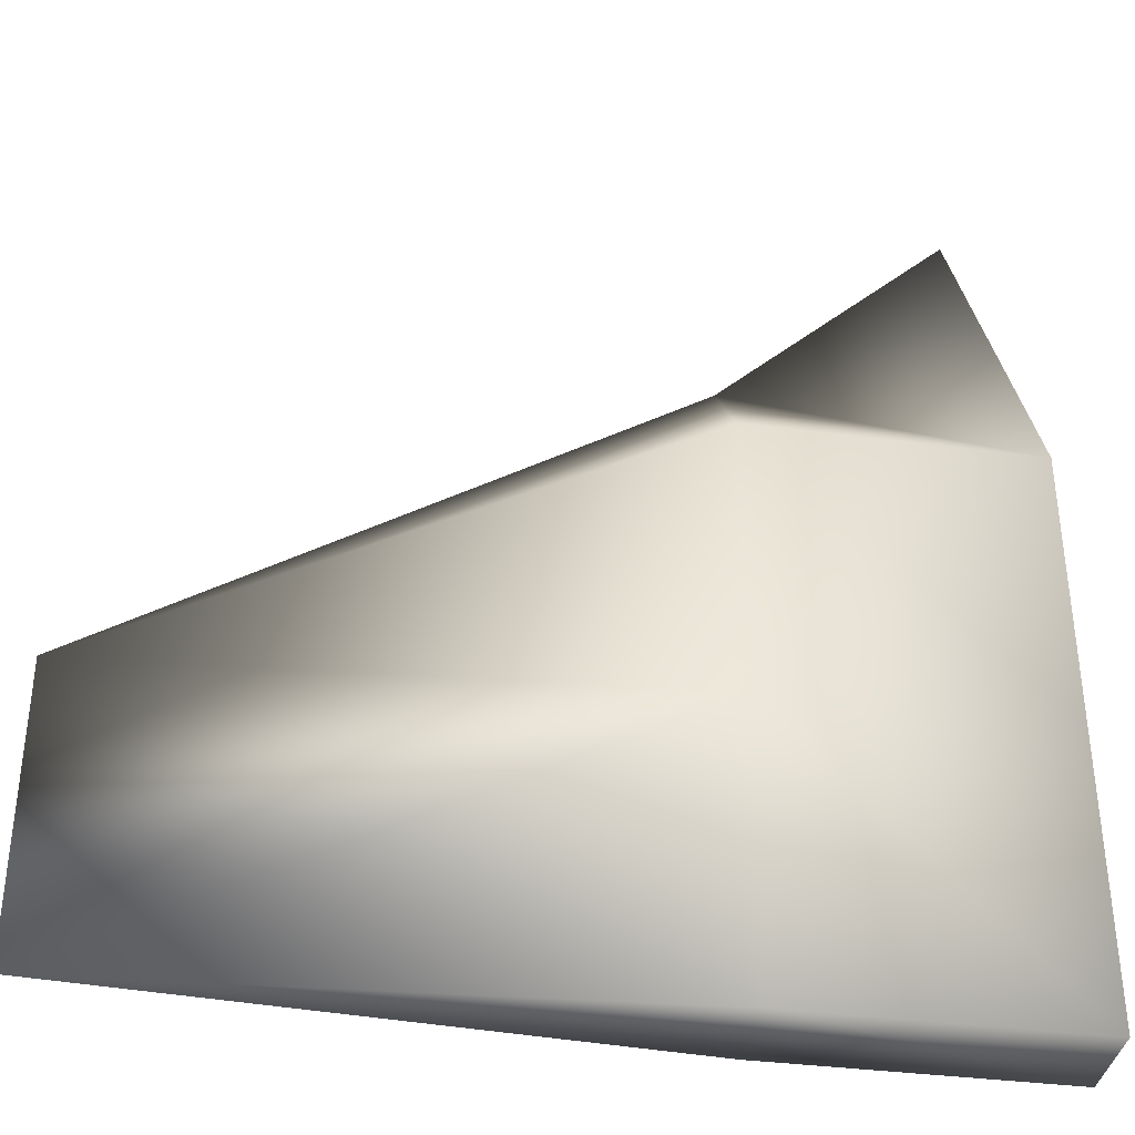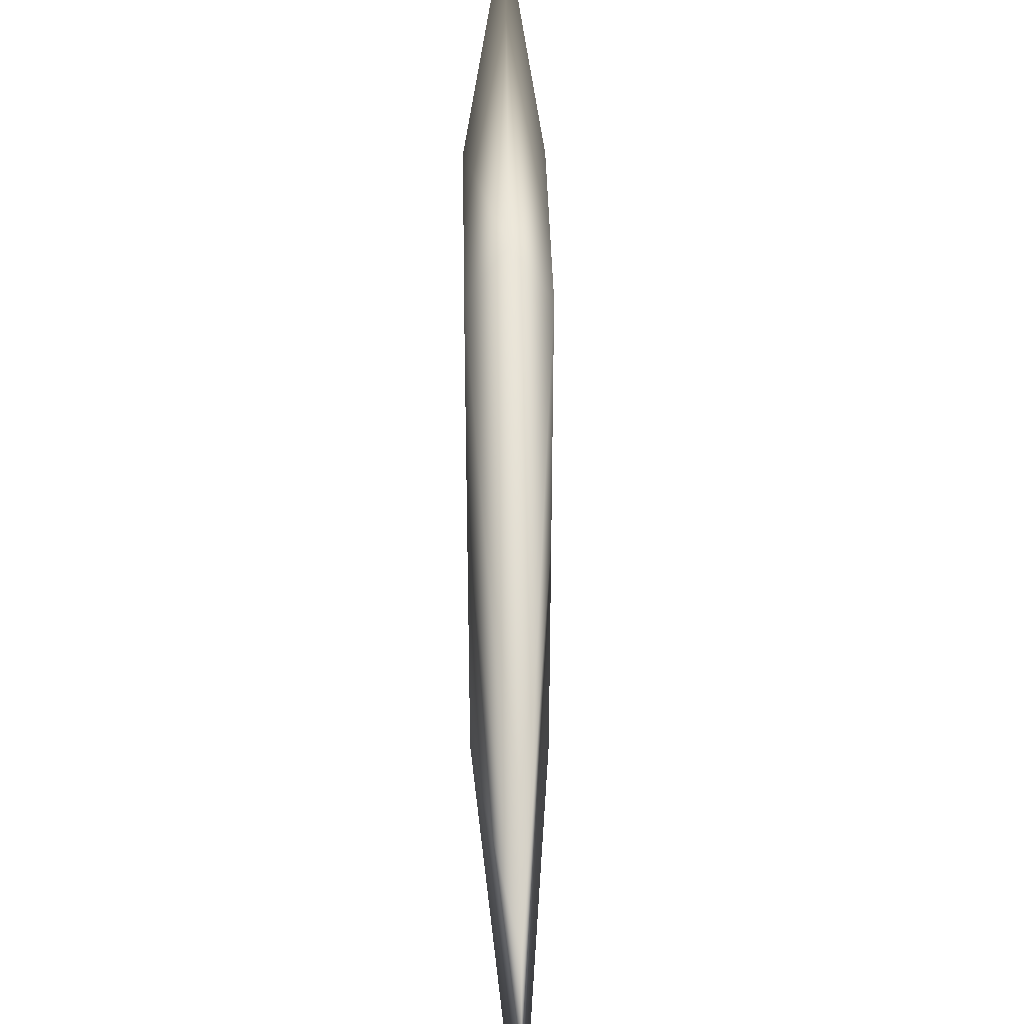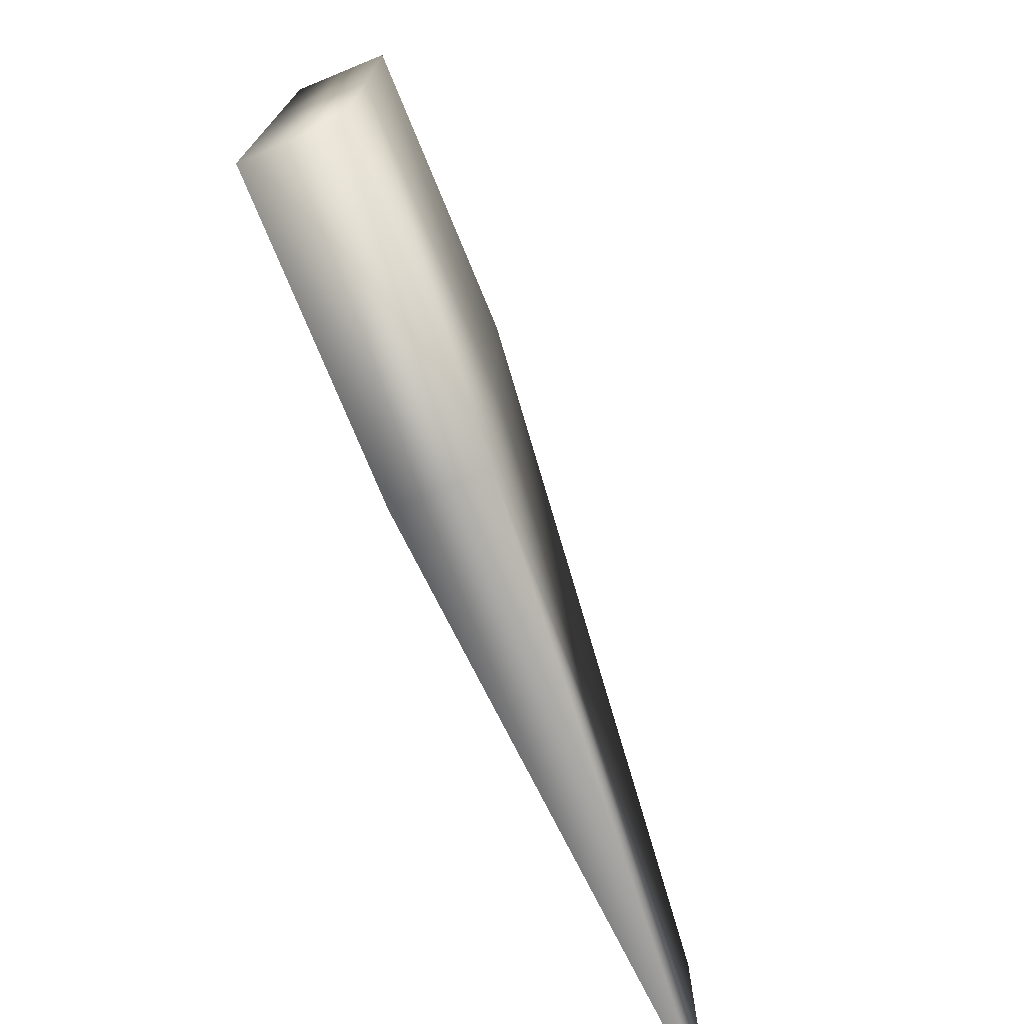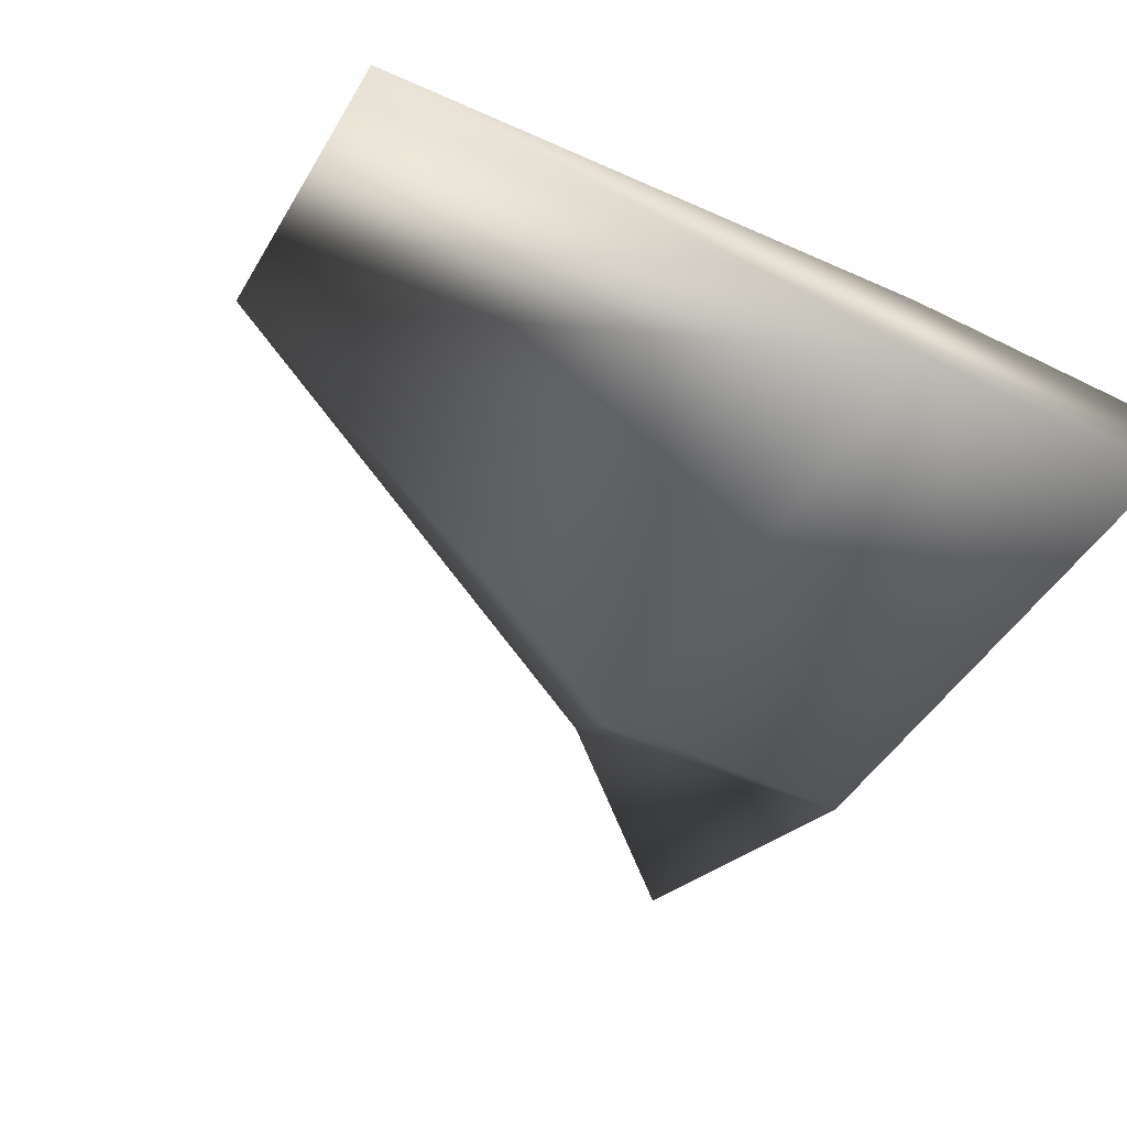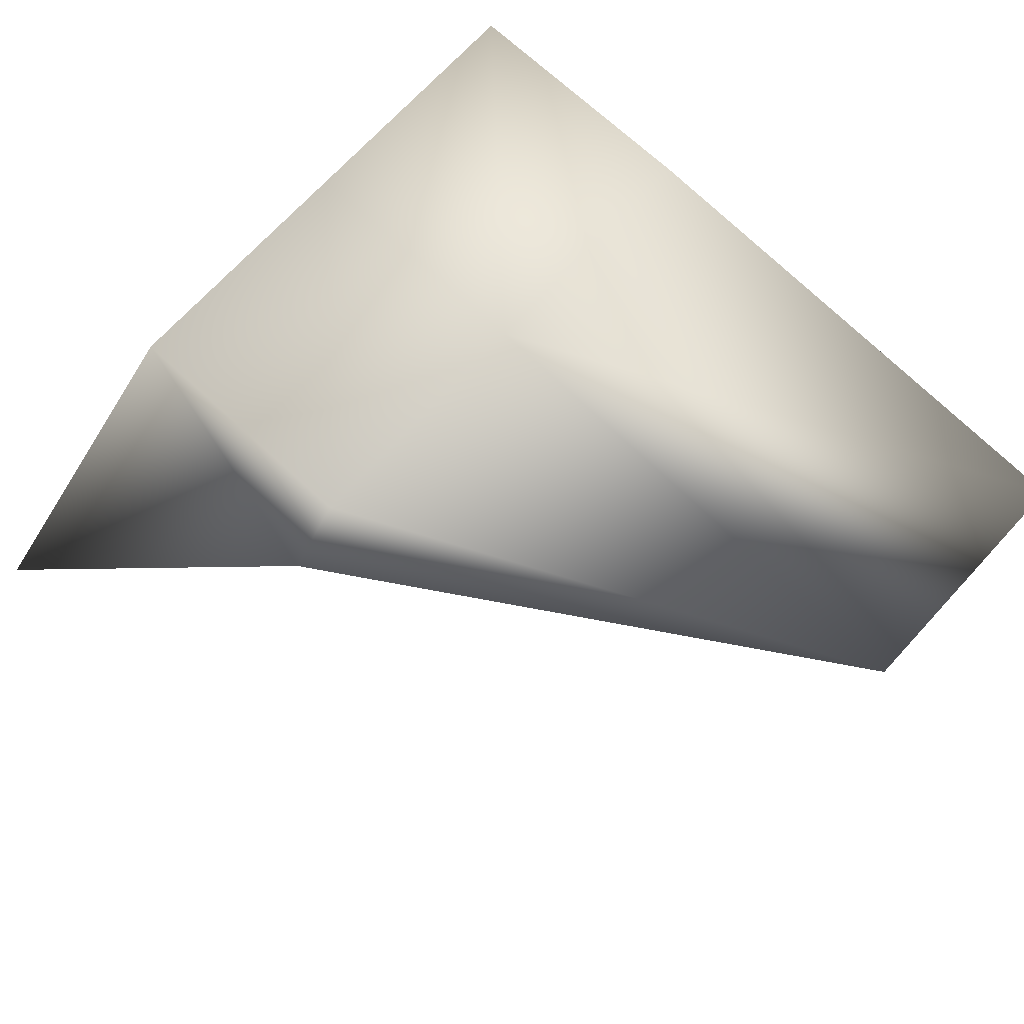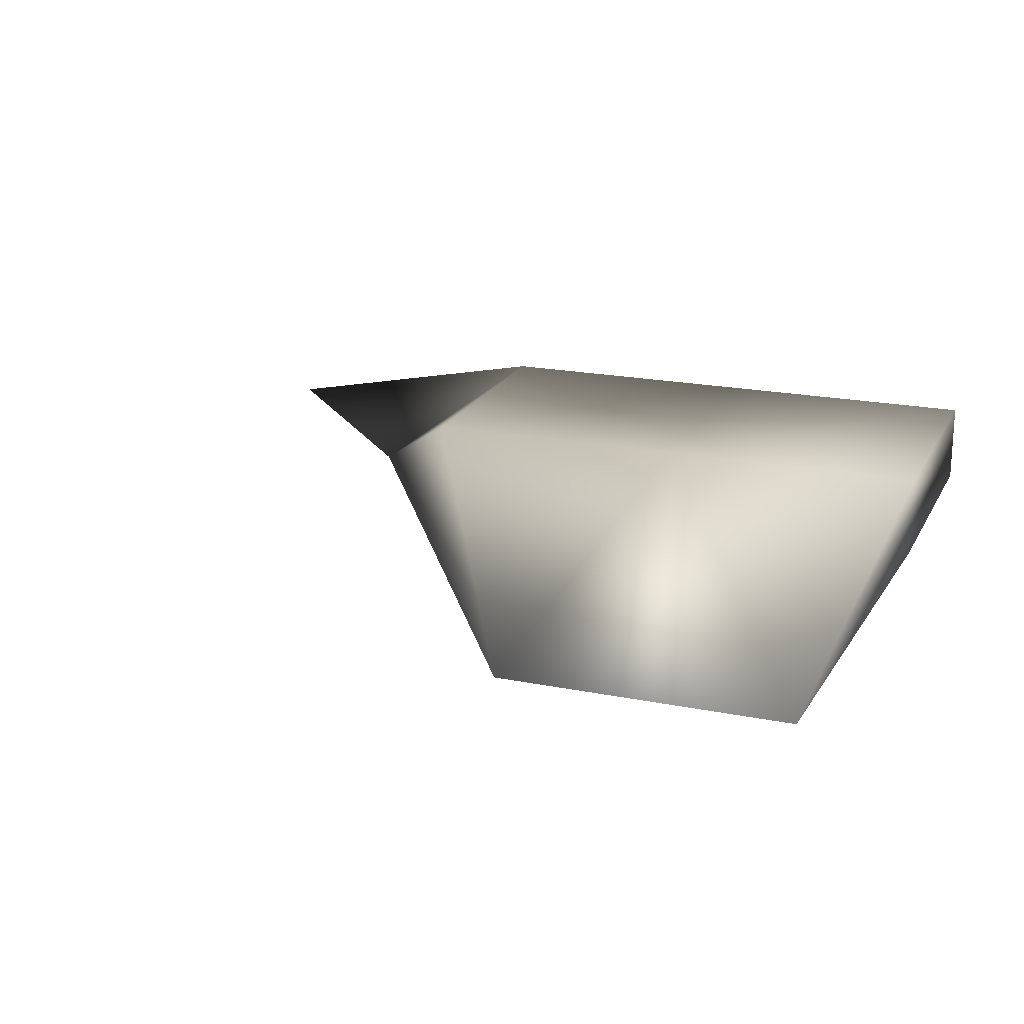
<metadata>
{"format":"obj","ext":"obj","renderer":"f3d","projection":"perspective","resolution":1024,"background":"white","views":[{"elev":-37.0,"azim":170.4,"up":"+Z"},{"elev":37.2,"azim":88.9,"up":"+Z"},{"elev":-75.0,"azim":-67.6,"up":"+Z"},{"elev":-47.1,"azim":150.7,"up":"+Y"},{"elev":71.4,"azim":42.7,"up":"+Y"},{"elev":19.9,"azim":110.4,"up":"+Y"}]}
</metadata>
<code>
o Box02_sep12
v 8.5 0.35 2.5
v 9.5 0.35 2.5
v 8.5 0.35 1.5
v 9.5 0.35 1.5
v 8.5 0.65 2.5
v 9.5 0.65 2.5
v 8.5 0.65 1.5
v 9.5 0.65 1.5
v 8.5 0.35 0.5
v 9.5 0.35 0.5
v 8.5 0.65 0.5
v 9.5 0.65 0.5
v 11.5 0.5 1.5
v 11.5 0.5 0.5
v 9.532 0.5 2.732
v 8.732 0.5 3.492
g Box02_sep12_01 - Default
f 1 3 4 2
f 1 5 7 3
f 1 16 5
f 2 15 1
f 3 9 10 4
f 4 13 2
f 5 15 6
f 5 16 15
f 6 8 7 5
f 6 13 8
f 6 15 13
f 7 11 9 3
f 8 12 11 7
f 8 13 14 12
f 9 11 12 10
f 10 14 13 4
f 12 14 10
f 13 15 2
f 15 16 1

</code>
